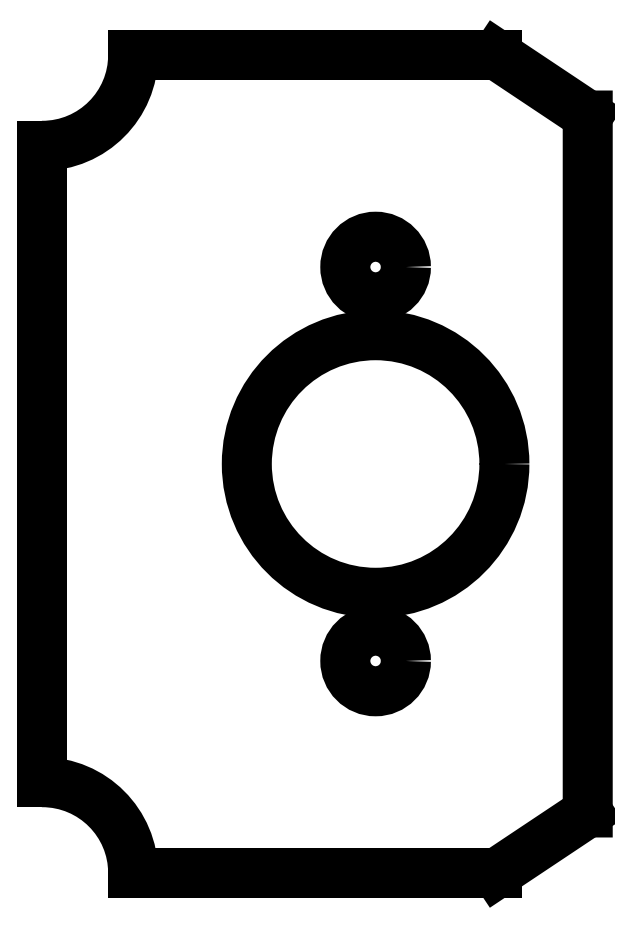
<metadata>
{"format":"dxf","ext":"dxf","renderer":"ezdxf+matplotlib","layout":"modelspace","background":"white","min_lineweight":24,"dpi":150}
</metadata>
<code>
0
SECTION
2
ENTITIES
0
CIRCLE
8
0
10
3.375
20
3.688
30
0
40
0.5312
0
CIRCLE
8
0
10
3.375
20
2.875
30
0
40
0.125
0
CIRCLE
8
0
10
3.375
20
4.5
30
0
40
0.125
0
ARC
8
0
10
2
20
2
30
0.0625
40
0.375
50
0
51
90
0
LINE
8
0
10
2.375
20
2
30
0.0625
11
3.875
21
2
31
0.0625
0
LINE
8
0
10
3.875
20
2
30
0.0625
11
4.25
21
2.25
31
0.0625
0
LINE
8
0
10
4.25
20
2.25
30
0.0625
11
4.25
21
5.125
31
0.0625
0
LINE
8
0
10
4.25
20
5.125
30
0.0625
11
3.875
21
5.375
31
0.0625
0
LINE
8
0
10
3.875
20
5.375
30
0.0625
11
2.375
21
5.375
31
0.0625
0
ARC
8
0
10
2
20
5.375
30
0.0625
40
0.375
50
-90
51
0
0
LINE
8
0
10
2
20
5
30
0.0625
11
2
21
2.375
31
0.0625
0
ENDSEC
0
EOF

</code>
